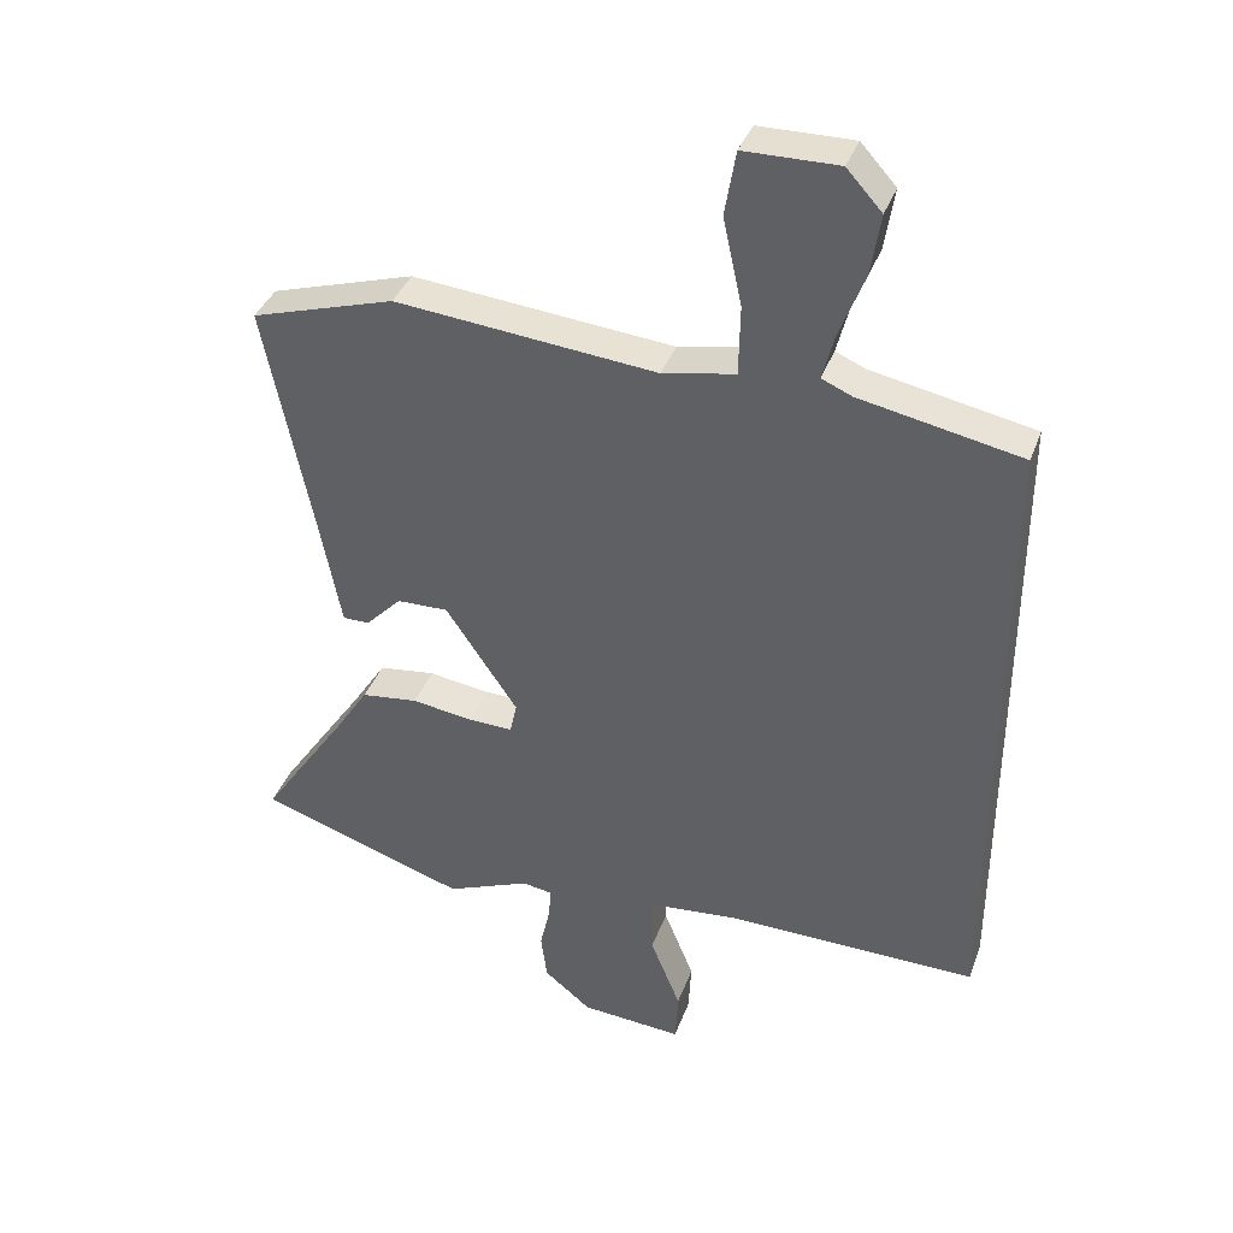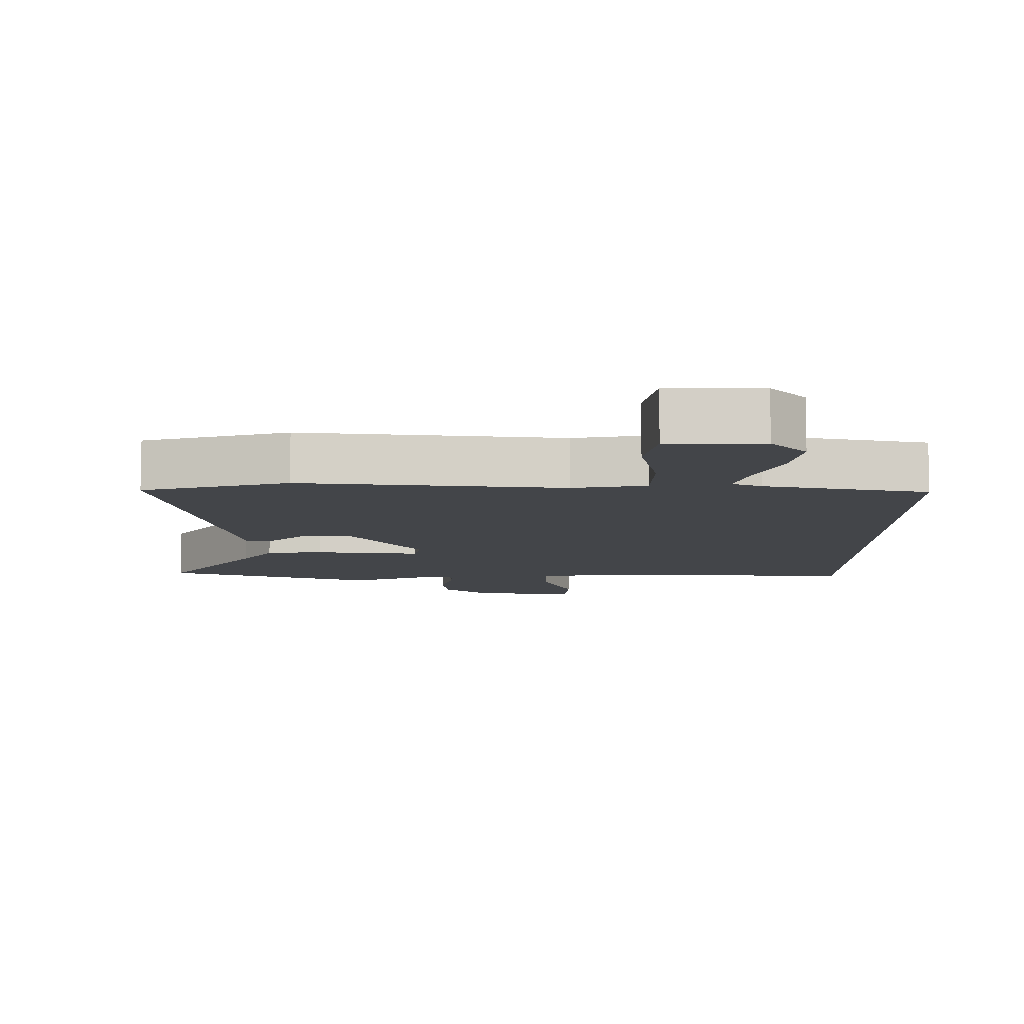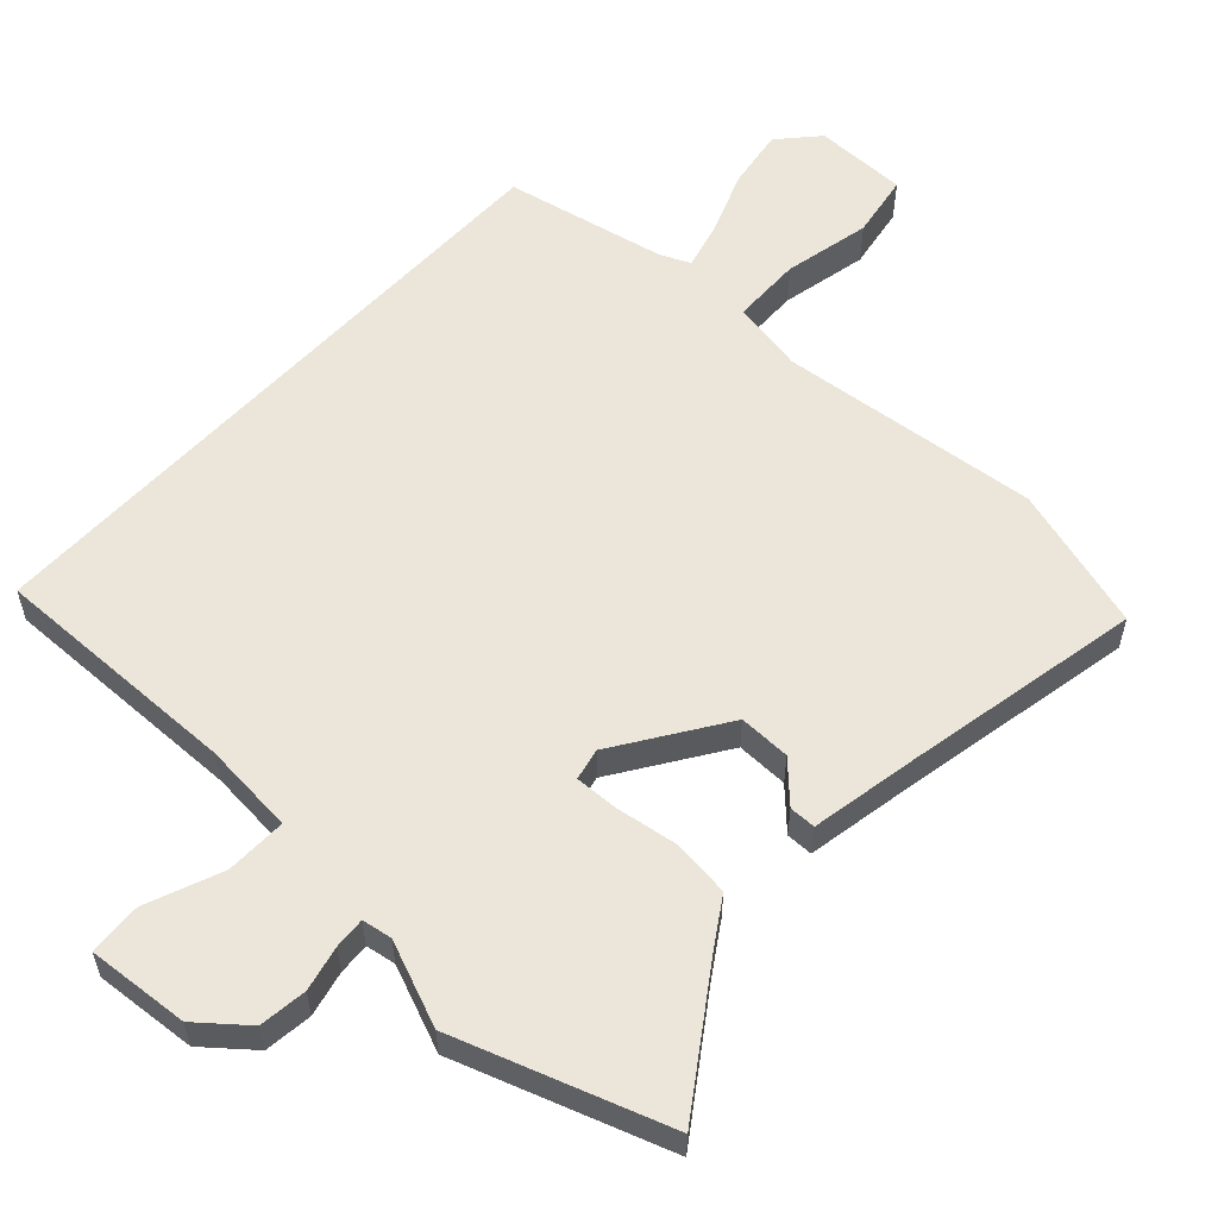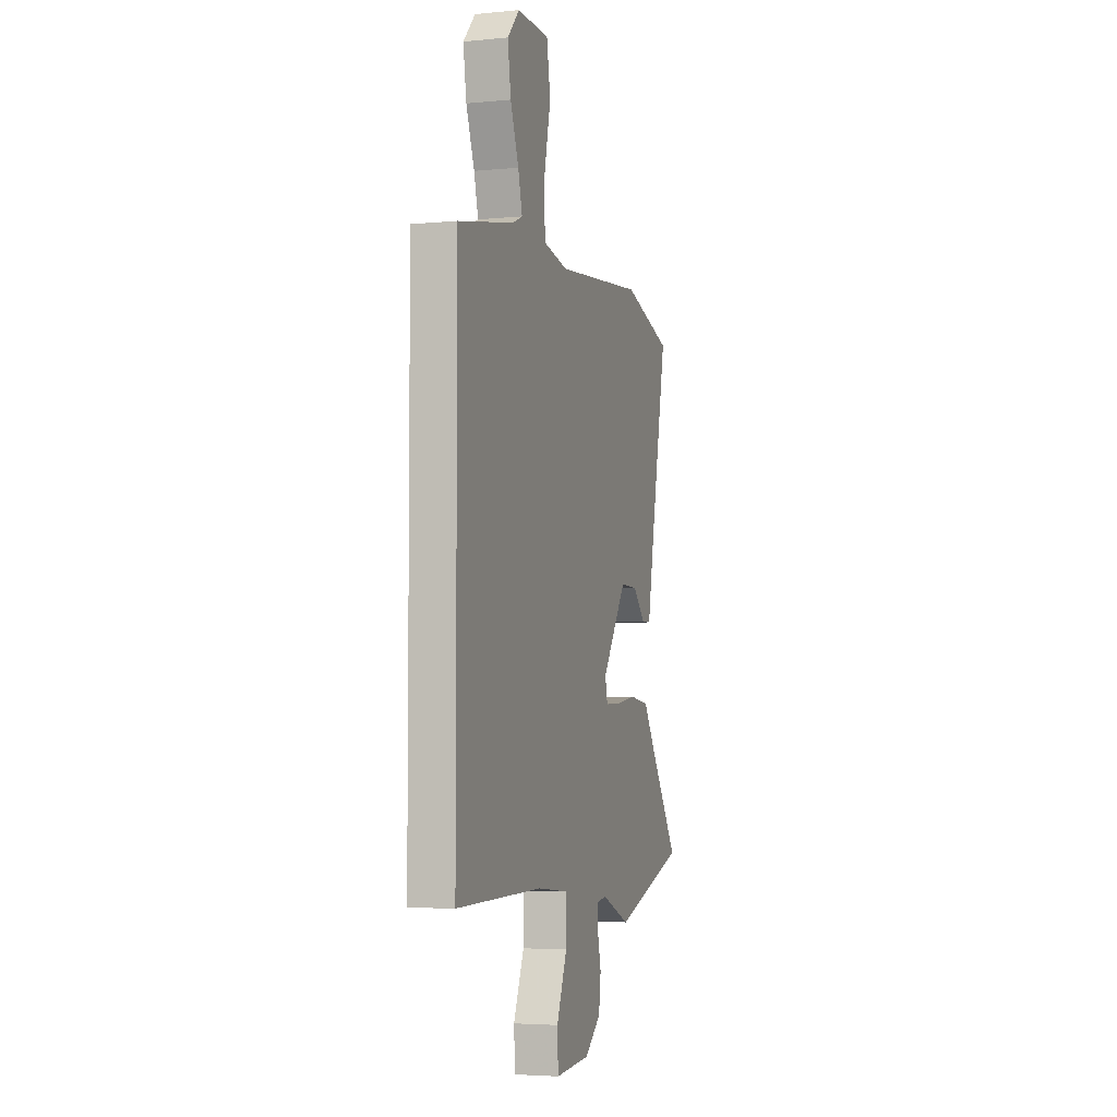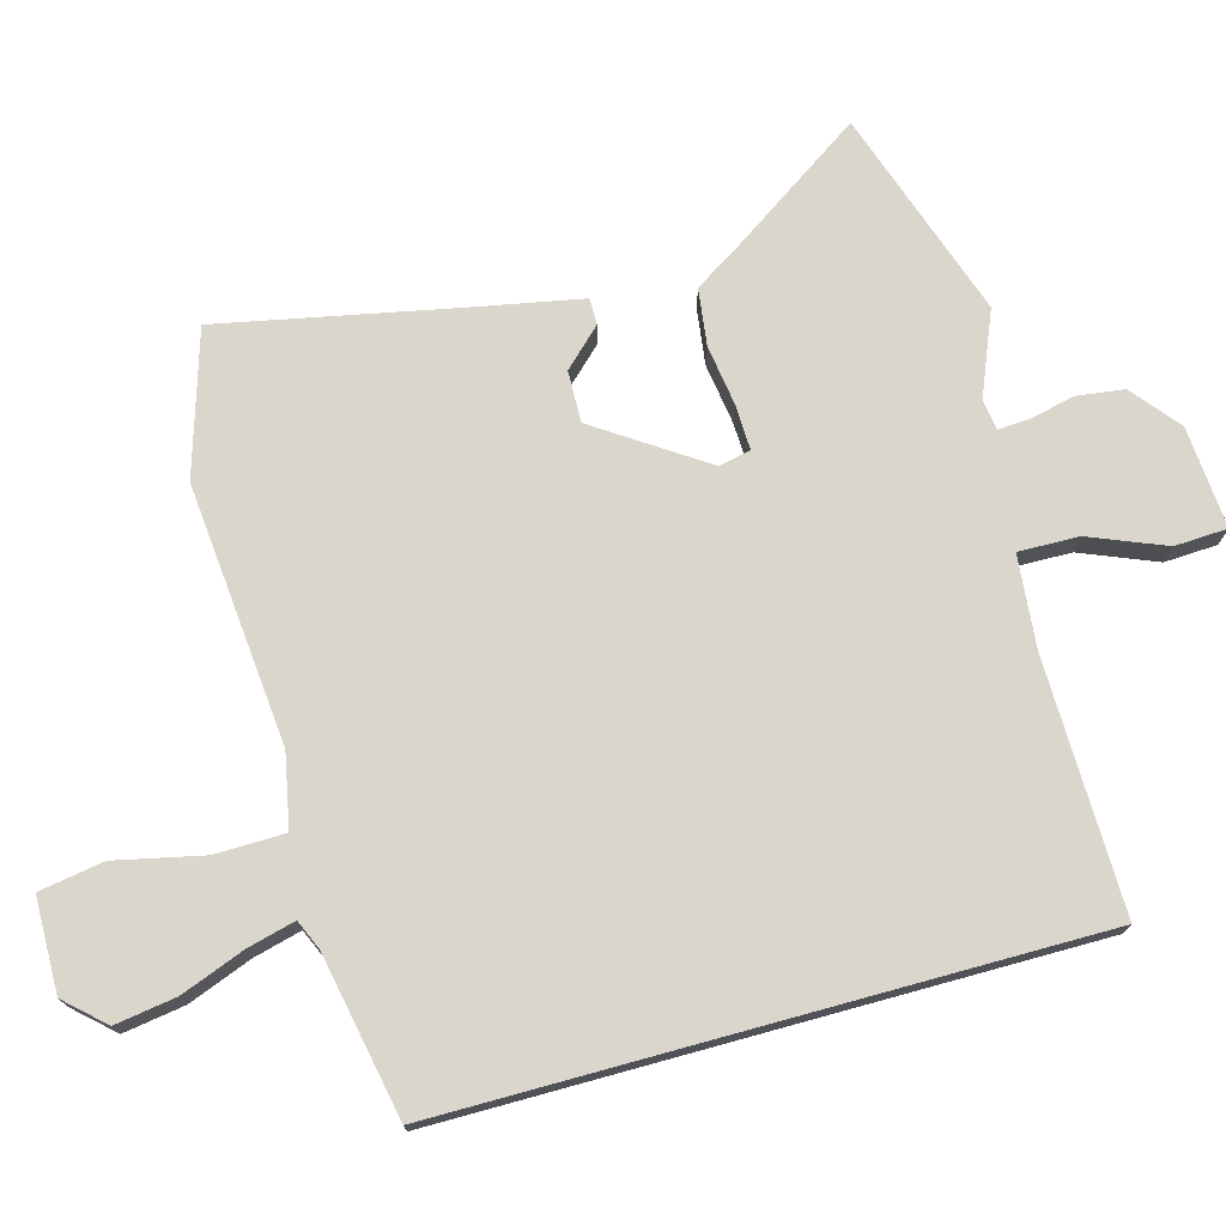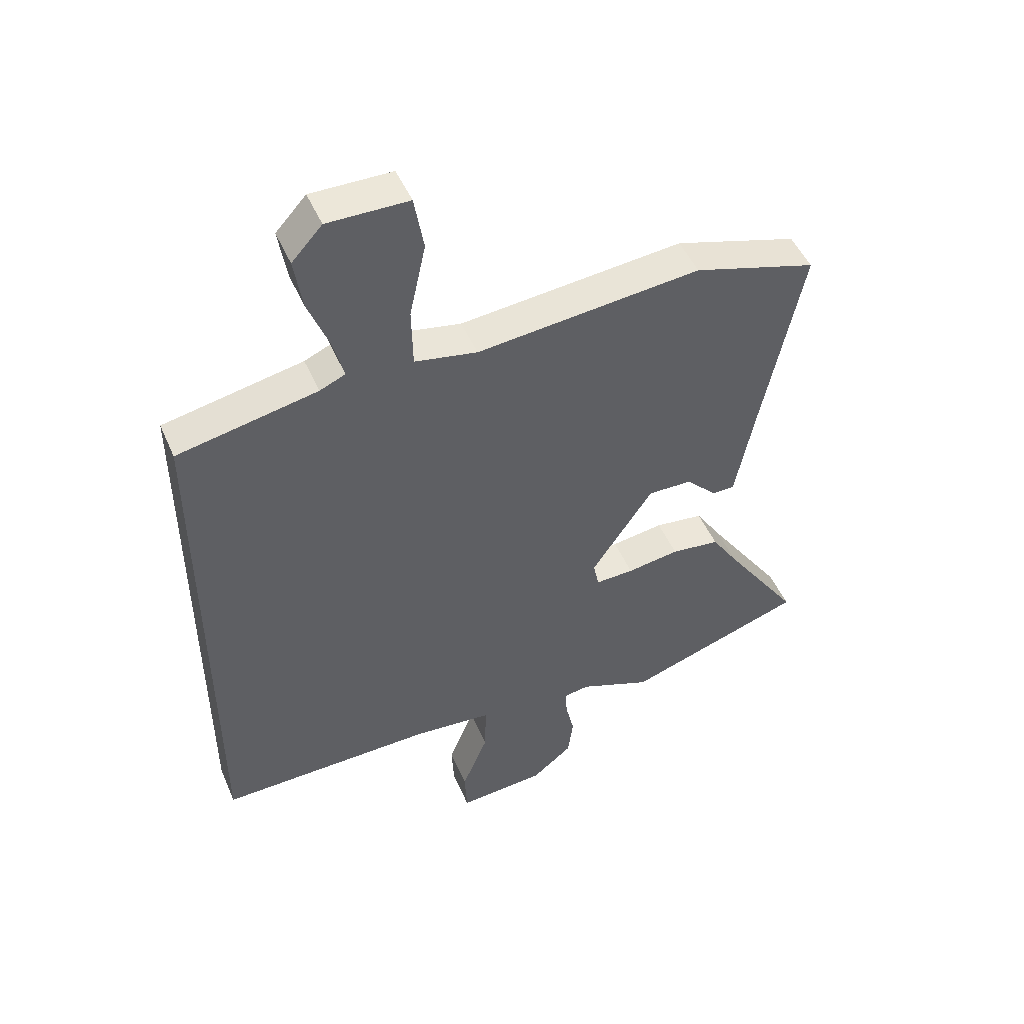
<metadata>
{"format":"obj","ext":"obj","renderer":"f3d","projection":"perspective","resolution":1024,"background":"white","views":[{"elev":37.9,"azim":19.0,"up":"+Z"},{"elev":-8.6,"azim":-0.9,"up":"+Y"},{"elev":56.8,"azim":-137.6,"up":"+Y"},{"elev":-4.3,"azim":107.5,"up":"+Z"},{"elev":73.6,"azim":74.6,"up":"+Y"},{"elev":49.1,"azim":157.0,"up":"+Z"}]}
</metadata>
<code>
v -0.342 0.07 -0.553
v -0.651 0.07 -0.45
v -0.519 0.07 -0.255
v -0.473 0.07 -0.183
v -0.389 0.07 -0.172
v -0.299 0.07 -0.185
v -0.233 0.07 -0.187
v -0.223 0.07 -0.14
v -0.329 0.07 0.018
v -0.405 0.07 0.016
v -0.458 0.07 -0.039
v -0.497 0.07 -0.039
v -0.528 0.07 0.123
v -0.598 0.07 0.47
v -0.386 0.07 0.535
v -0.002 0.07 0.499
v 0.105 0.07 0.52
v 0.107 0.07 0.623
v 0.079 0.07 0.751
v 0.095 0.07 0.846
v 0.233 0.07 0.848
v 0.285 0.07 0.791
v 0.271 0.07 0.701
v 0.235 0.07 0.607
v 0.217 0.07 0.537
v 0.261 0.07 0.518
v 0.5 0.07 0.471
v 0.5 0.07 -0.473
v 0.13 0.07 -0.468
v -0.006 0.07 -0.481
v -0.004 0.07 -0.57
v 0.041 0.07 -0.681
v 0.037 0.07 -0.759
v -0.113 0.07 -0.748
v -0.183 0.07 -0.691
v -0.192 0.07 -0.621
v -0.177 0.07 -0.555
v -0.174 0.07 -0.509
v -0.218 0.07 -0.502
v -0.342 0 -0.553
v -0.651 0 -0.45
v -0.519 0 -0.255
v -0.473 0 -0.183
v -0.389 0 -0.172
v -0.299 0 -0.185
v -0.233 0 -0.187
v -0.223 0 -0.14
v -0.329 0 0.018
v -0.405 0 0.016
v -0.458 0 -0.039
v -0.497 0 -0.039
v -0.528 0 0.123
v -0.598 0 0.47
v -0.386 0 0.535
v -0.002 0 0.499
v 0.105 0 0.52
v 0.107 0 0.623
v 0.079 0 0.751
v 0.095 0 0.846
v 0.233 0 0.848
v 0.285 0 0.791
v 0.271 0 0.701
v 0.235 0 0.607
v 0.217 0 0.537
v 0.261 0 0.518
v 0.5 0 0.471
v 0.5 0 -0.473
v 0.13 0 -0.468
v -0.006 0 -0.481
v -0.004 0 -0.57
v 0.041 0 -0.681
v 0.037 0 -0.759
v -0.113 0 -0.748
v -0.183 0 -0.691
v -0.192 0 -0.621
v -0.177 0 -0.555
v -0.174 0 -0.509
v -0.218 0 -0.502
f 35 36 37
f 34 35 37
f 33 34 37
f 32 33 37
f 31 32 37
f 30 31 37 38
f 26 27 28 29
f 25 26 29 30
f 22 23 24
f 21 22 24
f 20 21 24
f 19 20 24
f 18 19 24
f 17 18 24 25
f 30 38 39
f 25 30 39
f 17 25 39
f 16 17 39
f 10 11 12 13
f 14 15 16
f 13 14 16
f 10 13 16
f 9 10 16
f 3 4 5 6
f 3 6 7
f 2 3 7
f 1 2 7
f 39 1 7
f 16 39 7 8
f 8 9 16
f 76 75 74
f 76 74 73
f 76 73 72
f 76 72 71
f 76 71 70
f 77 76 70 69
f 68 67 66 65
f 69 68 65 64
f 63 62 61
f 63 61 60
f 63 60 59
f 63 59 58
f 63 58 57
f 64 63 57 56
f 78 77 69
f 78 69 64
f 78 64 56
f 78 56 55
f 52 51 50 49
f 55 54 53
f 55 53 52
f 55 52 49
f 55 49 48
f 45 44 43 42
f 46 45 42
f 46 42 41
f 46 41 40
f 46 40 78
f 47 46 78 55
f 55 48 47
f 1 40 41 2
f 2 41 42 3
f 3 42 43 4
f 4 43 44 5
f 5 44 45 6
f 6 45 46 7
f 7 46 47 8
f 8 47 48 9
f 9 48 49 10
f 10 49 50 11
f 11 50 51 12
f 12 51 52 13
f 13 52 53 14
f 14 53 54 15
f 15 54 55 16
f 16 55 56 17
f 17 56 57 18
f 18 57 58 19
f 19 58 59 20
f 20 59 60 21
f 21 60 61 22
f 22 61 62 23
f 23 62 63 24
f 24 63 64 25
f 25 64 65 26
f 26 65 66 27
f 27 66 67 28
f 28 67 68 29
f 29 68 69 30
f 30 69 70 31
f 31 70 71 32
f 32 71 72 33
f 33 72 73 34
f 34 73 74 35
f 35 74 75 36
f 36 75 76 37
f 37 76 77 38
f 38 77 78 39
f 39 78 40 1

</code>
